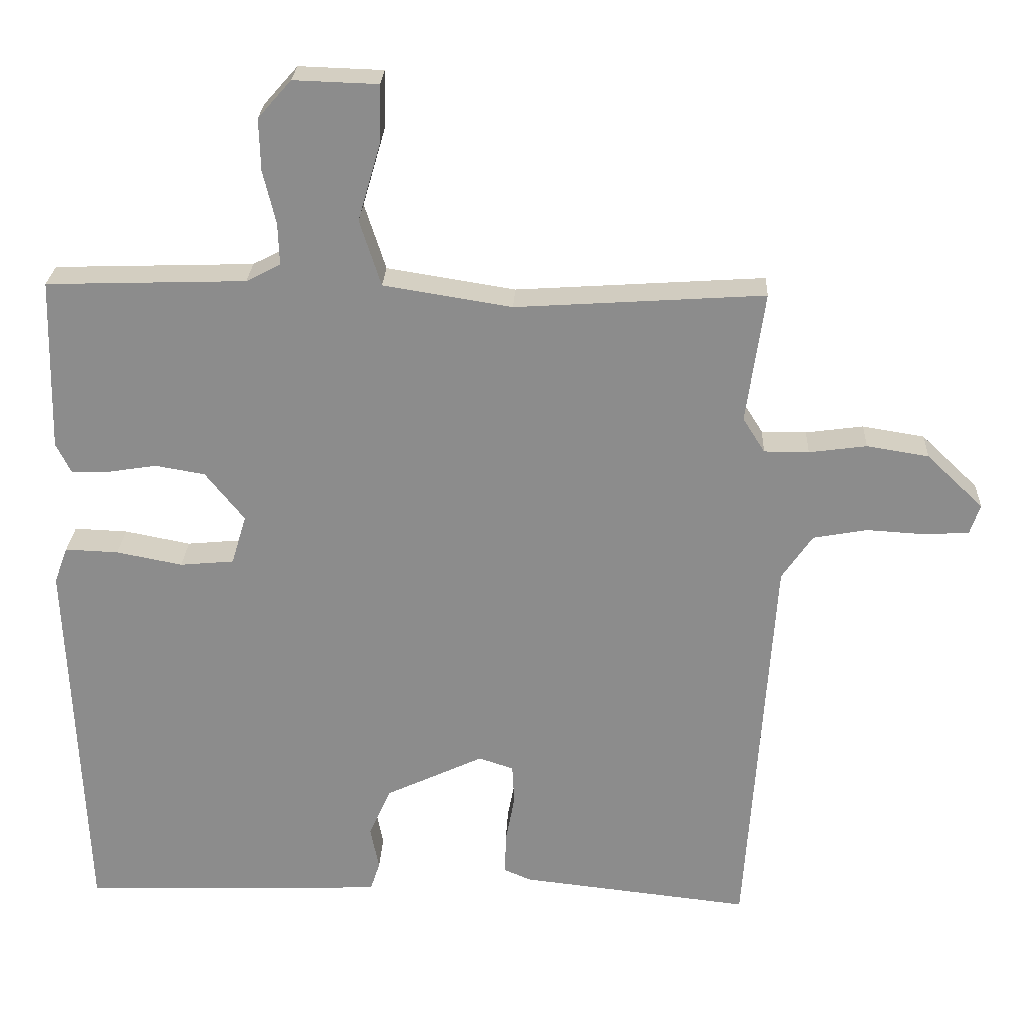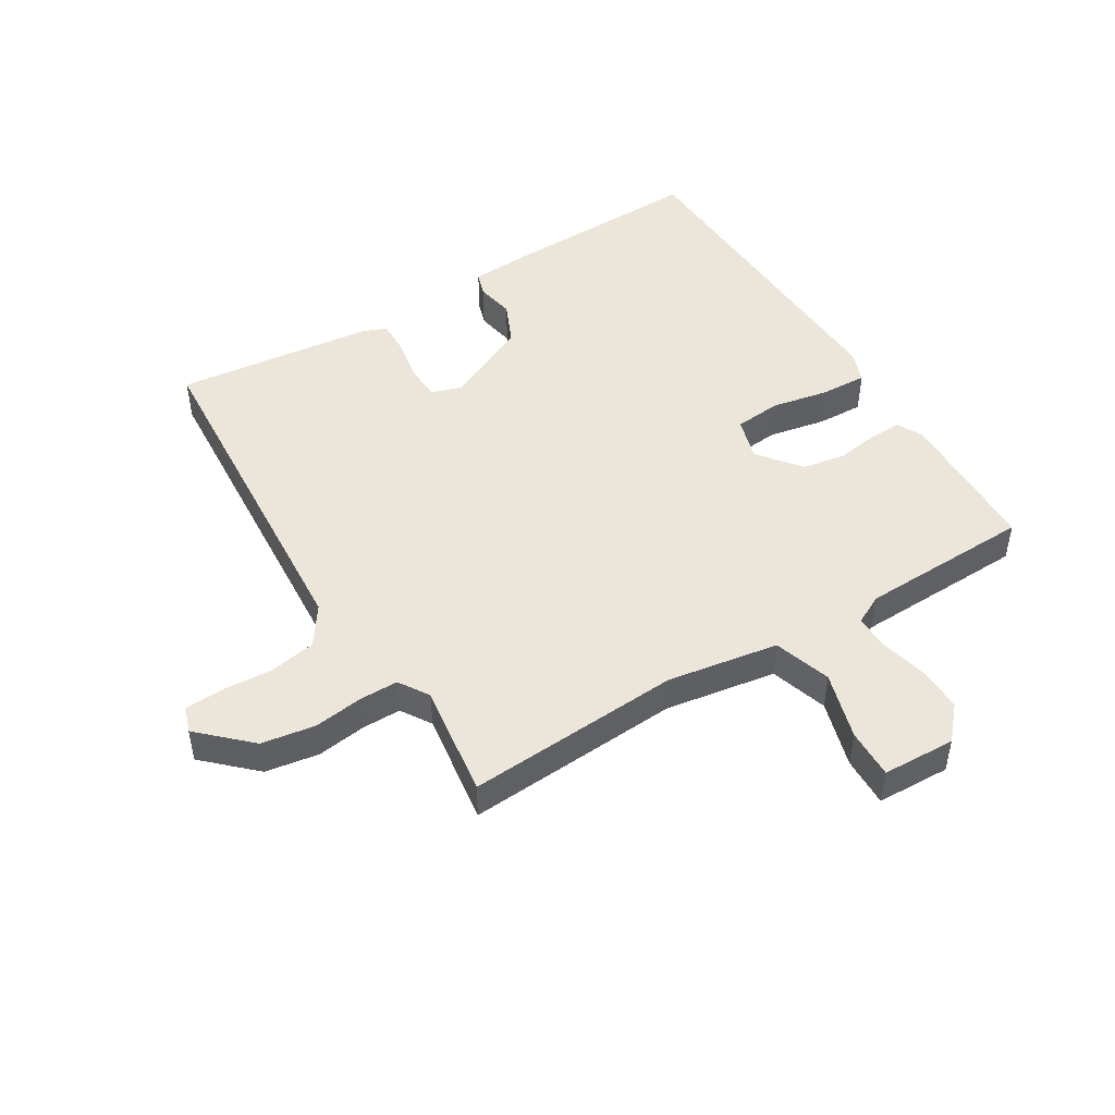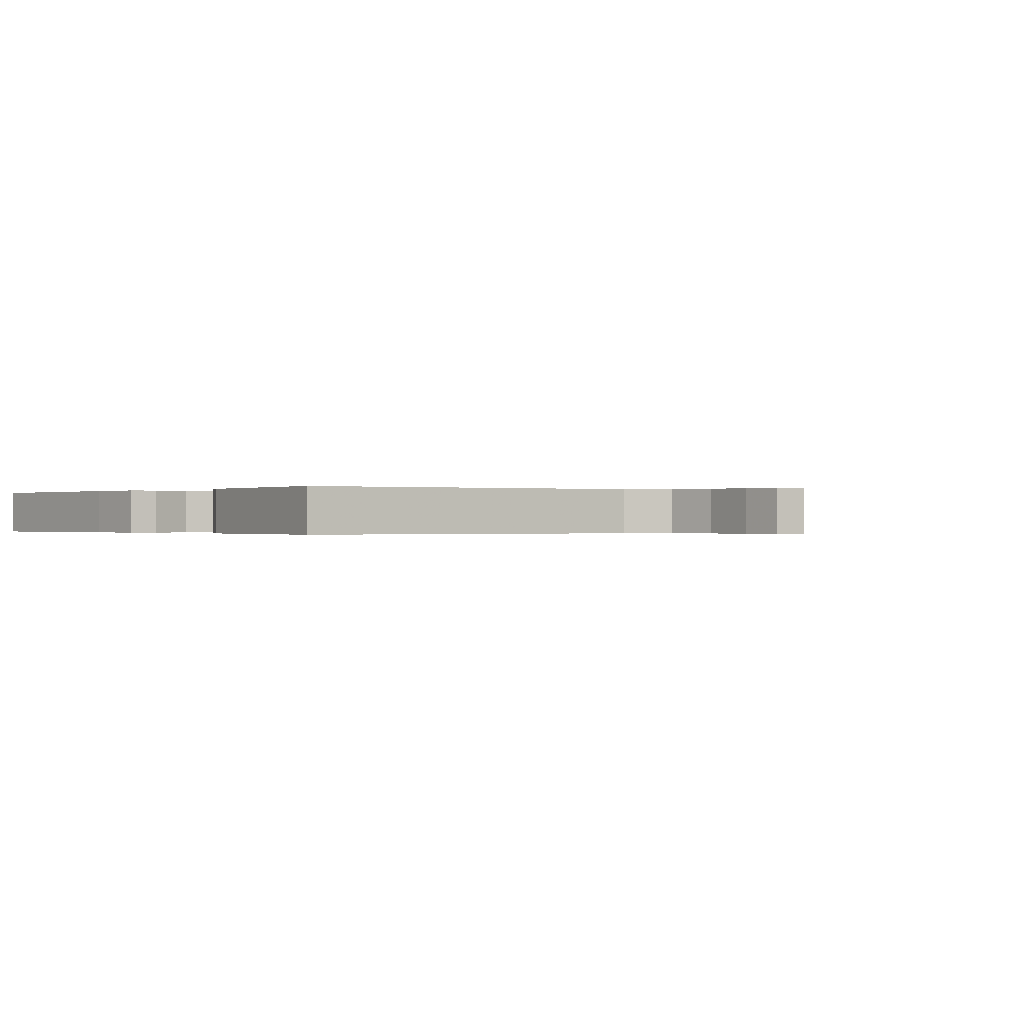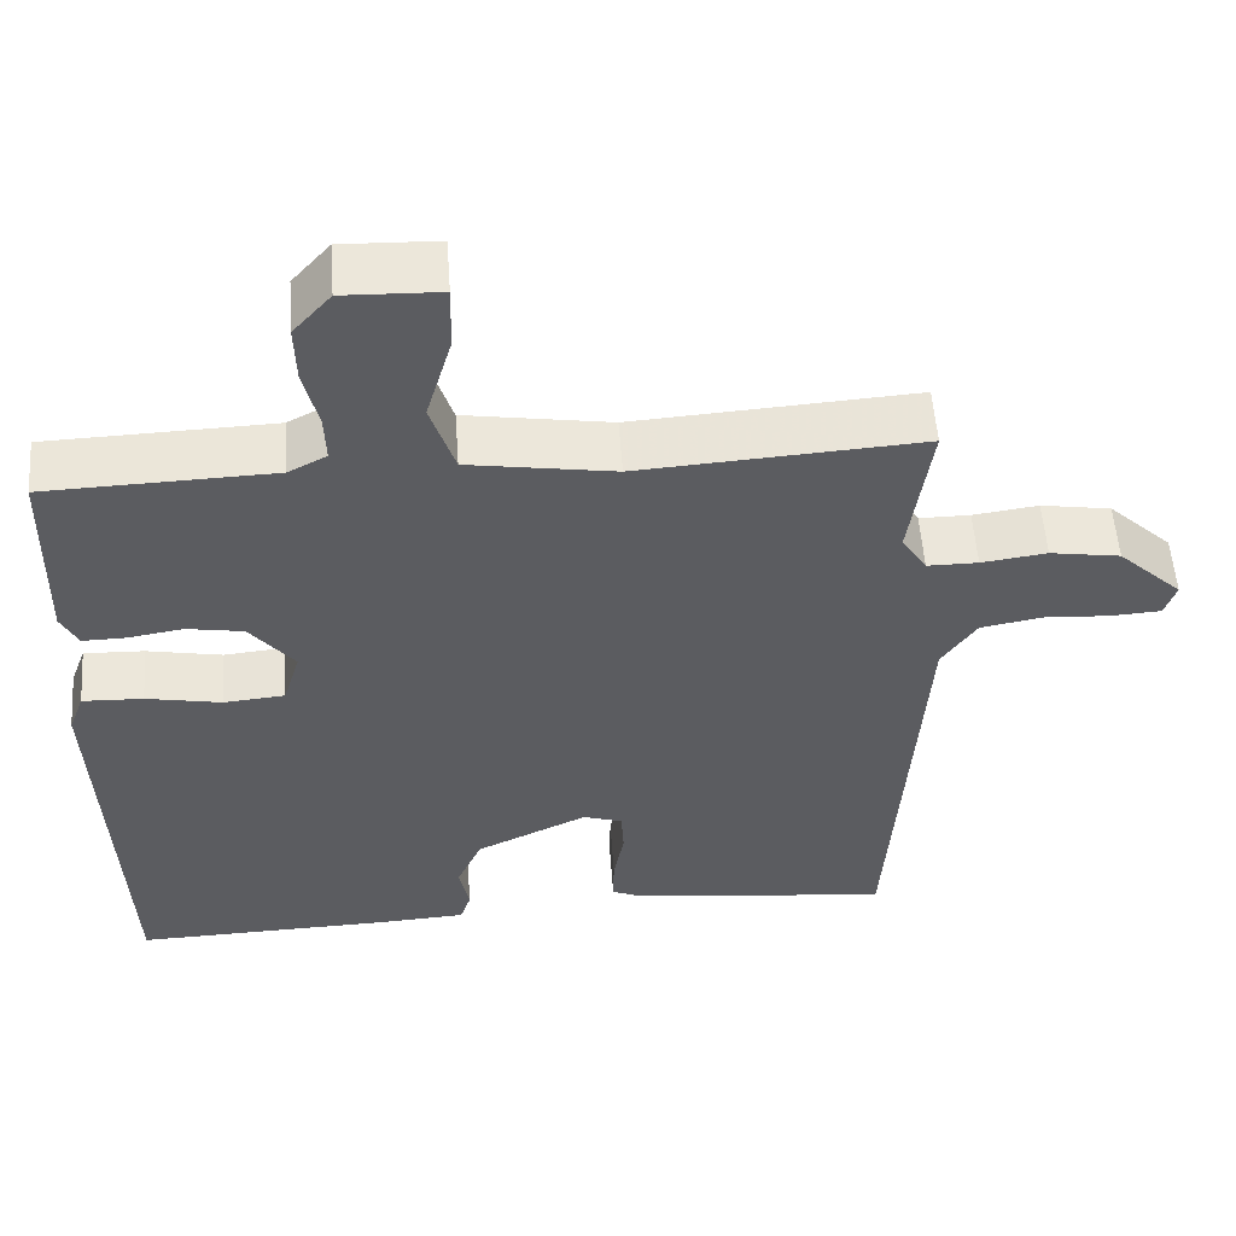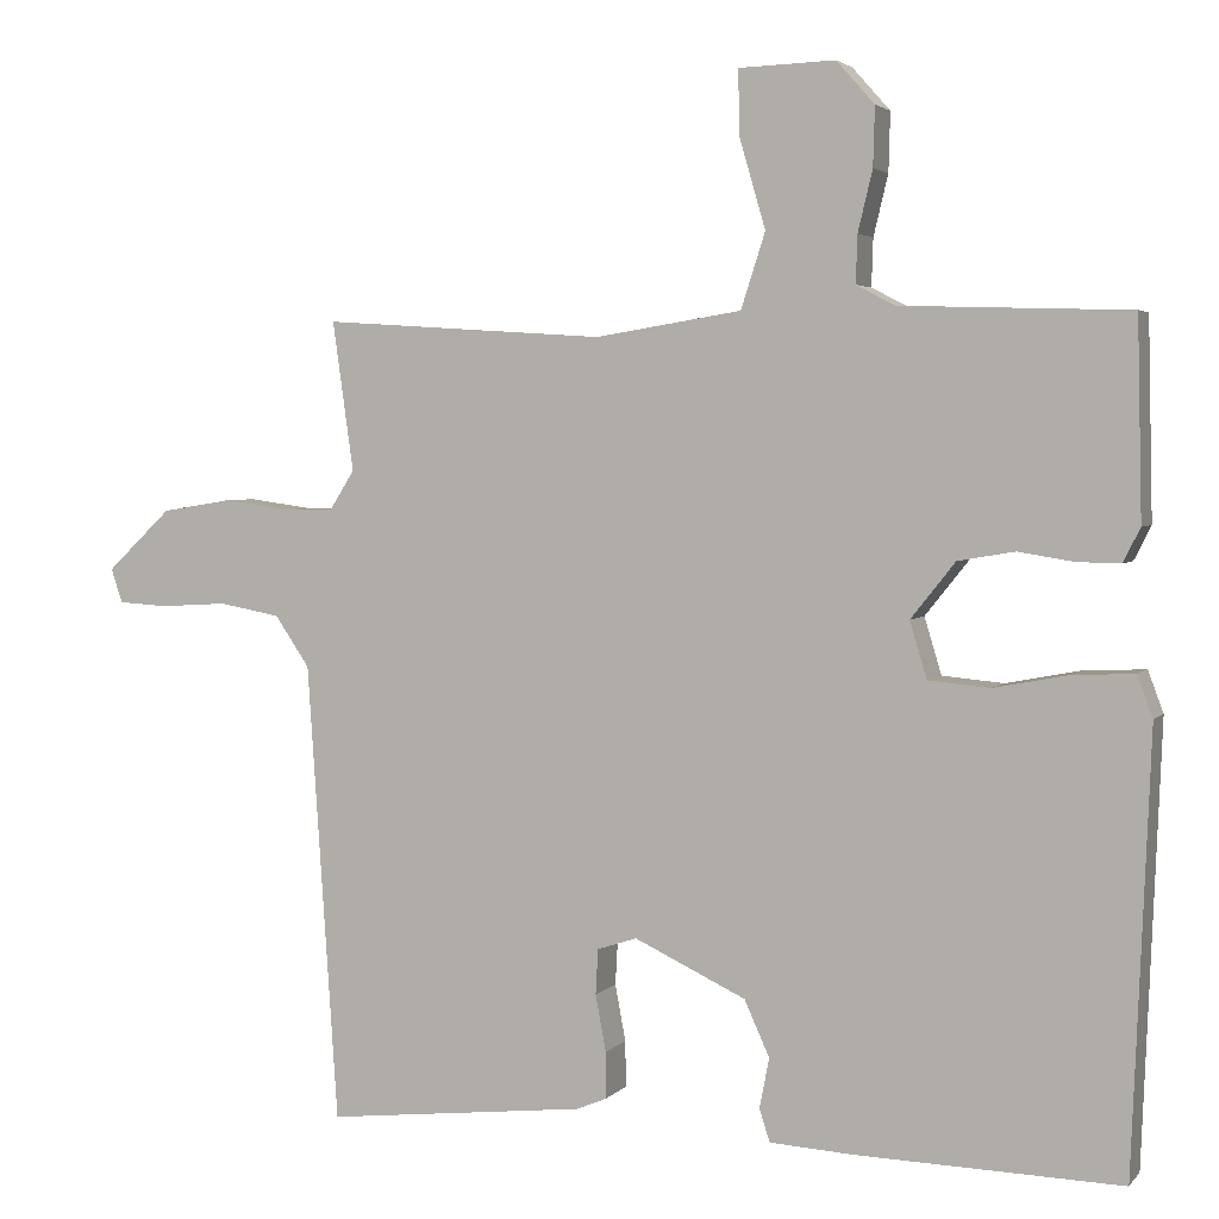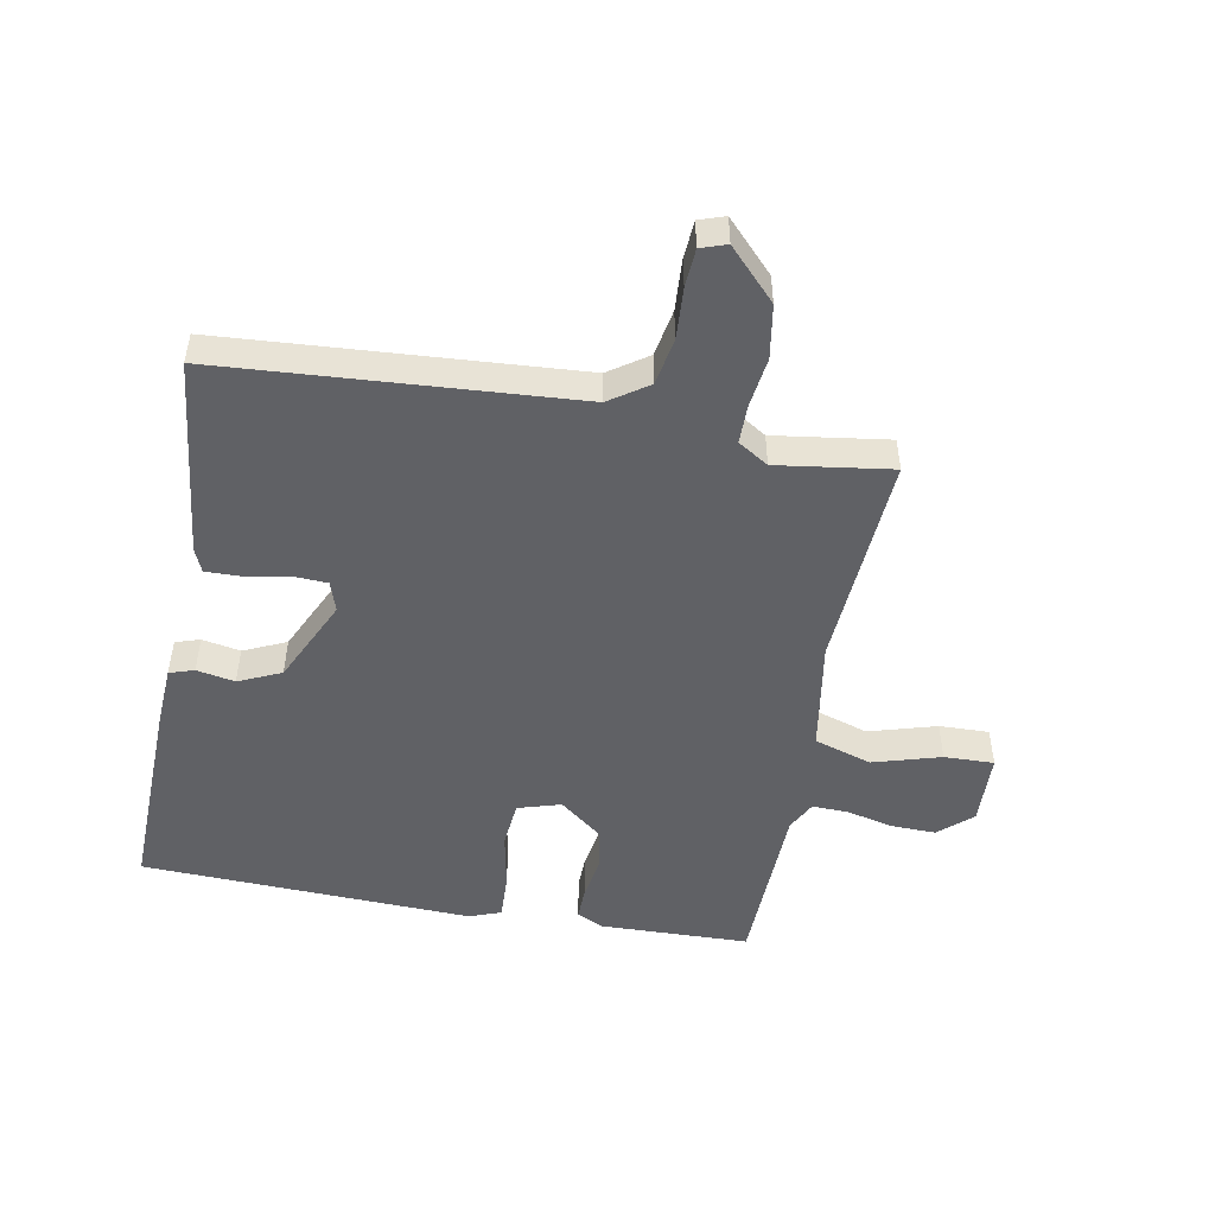
<metadata>
{"format":"obj","ext":"obj","renderer":"f3d","projection":"perspective","resolution":1024,"background":"white","views":[{"elev":25.4,"azim":-177.4,"up":"+Z"},{"elev":47.8,"azim":-31.3,"up":"+Y"},{"elev":-0.2,"azim":-127.9,"up":"+Y"},{"elev":54.8,"azim":175.9,"up":"+Z"},{"elev":3.4,"azim":20.2,"up":"+Z"},{"elev":-49.6,"azim":-100.4,"up":"+Y"}]}
</metadata>
<code>
v -0.5 0.07 0.5
v -0.15 0.07 0.477
v 0.031 0.07 0.506
v 0.061 0.07 0.599
v 0.029 0.07 0.709
v 0.027 0.07 0.79
v 0.146 0.07 0.794
v 0.193 0.07 0.741
v 0.191 0.07 0.668
v 0.173 0.07 0.593
v 0.171 0.07 0.534
v 0.219 0.07 0.509
v 0.5 0.07 0.5
v 0.506 0.07 0.256
v 0.485 0.07 0.214
v 0.432 0.07 0.215
v 0.363 0.07 0.226
v 0.293 0.07 0.214
v 0.238 0.07 0.145
v 0.259 0.07 0.075
v 0.335 0.07 0.068
v 0.428 0.07 0.086
v 0.503 0.07 0.089
v 0.522 0.07 0.038
v 0.5 0.07 -0.5
v 0.173 0.07 -0.491
v 0.07 0.07 -0.485
v 0.057 0.07 -0.445
v 0.069 0.07 -0.383
v 0.038 0.07 -0.314
v -0.1 0.07 -0.249
v -0.149 0.07 -0.265
v -0.152 0.07 -0.321
v -0.139 0.07 -0.391
v -0.138 0.07 -0.448
v -0.176 0.07 -0.464
v -0.5 0.07 -0.5
v -0.538 0.07 0.069
v -0.581 0.07 0.132
v -0.657 0.07 0.146
v -0.74 0.07 0.141
v -0.802 0.07 0.145
v -0.816 0.07 0.187
v -0.736 0.07 0.263
v -0.649 0.07 0.277
v -0.568 0.07 0.266
v -0.505 0.07 0.266
v -0.474 0.07 0.315
v -0.5 0 0.5
v -0.15 0 0.477
v 0.031 0 0.506
v 0.061 0 0.599
v 0.029 0 0.709
v 0.027 0 0.79
v 0.146 0 0.794
v 0.193 0 0.741
v 0.191 0 0.668
v 0.173 0 0.593
v 0.171 0 0.534
v 0.219 0 0.509
v 0.5 0 0.5
v 0.506 0 0.256
v 0.485 0 0.214
v 0.432 0 0.215
v 0.363 0 0.226
v 0.293 0 0.214
v 0.238 0 0.145
v 0.259 0 0.075
v 0.335 0 0.068
v 0.428 0 0.086
v 0.503 0 0.089
v 0.522 0 0.038
v 0.5 0 -0.5
v 0.173 0 -0.491
v 0.07 0 -0.485
v 0.057 0 -0.445
v 0.069 0 -0.383
v 0.038 0 -0.314
v -0.1 0 -0.249
v -0.149 0 -0.265
v -0.152 0 -0.321
v -0.139 0 -0.391
v -0.138 0 -0.448
v -0.176 0 -0.464
v -0.5 0 -0.5
v -0.538 0 0.069
v -0.581 0 0.132
v -0.657 0 0.146
v -0.74 0 0.141
v -0.802 0 0.145
v -0.816 0 0.187
v -0.736 0 0.263
v -0.649 0 0.277
v -0.568 0 0.266
v -0.505 0 0.266
v -0.474 0 0.315
f 44 45 46
f 43 44 46
f 42 43 46
f 41 42 46
f 40 41 46
f 39 40 46 47
f 38 39 47 48
f 37 38 48
f 36 37 48
f 35 36 48
f 34 35 48
f 33 34 48
f 27 28 29
f 26 27 29
f 25 26 29
f 24 25 29
f 23 24 29
f 22 23 29
f 21 22 29
f 20 21 29 30
f 19 20 30 31
f 15 16 17
f 14 15 17
f 13 14 17
f 12 13 17
f 11 12 17 18
f 8 9 10
f 7 8 10
f 6 7 10
f 5 6 10
f 4 5 10
f 3 4 10 11
f 48 1 2
f 33 48 2
f 32 33 2
f 19 31 32
f 18 19 32
f 11 18 32
f 3 11 32
f 2 3 32
f 94 93 92
f 94 92 91
f 94 91 90
f 94 90 89
f 94 89 88
f 95 94 88 87
f 96 95 87 86
f 96 86 85
f 96 85 84
f 96 84 83
f 96 83 82
f 96 82 81
f 77 76 75
f 77 75 74
f 77 74 73
f 77 73 72
f 77 72 71
f 77 71 70
f 77 70 69
f 78 77 69 68
f 79 78 68 67
f 65 64 63
f 65 63 62
f 65 62 61
f 65 61 60
f 66 65 60 59
f 58 57 56
f 58 56 55
f 58 55 54
f 58 54 53
f 58 53 52
f 59 58 52 51
f 50 49 96
f 50 96 81
f 50 81 80
f 80 79 67
f 80 67 66
f 80 66 59
f 80 59 51
f 80 51 50
f 1 49 50 2
f 2 50 51 3
f 3 51 52 4
f 4 52 53 5
f 5 53 54 6
f 6 54 55 7
f 7 55 56 8
f 8 56 57 9
f 9 57 58 10
f 10 58 59 11
f 11 59 60 12
f 12 60 61 13
f 13 61 62 14
f 14 62 63 15
f 15 63 64 16
f 16 64 65 17
f 17 65 66 18
f 18 66 67 19
f 19 67 68 20
f 20 68 69 21
f 21 69 70 22
f 22 70 71 23
f 23 71 72 24
f 24 72 73 25
f 25 73 74 26
f 26 74 75 27
f 27 75 76 28
f 28 76 77 29
f 29 77 78 30
f 30 78 79 31
f 31 79 80 32
f 32 80 81 33
f 33 81 82 34
f 34 82 83 35
f 35 83 84 36
f 36 84 85 37
f 37 85 86 38
f 38 86 87 39
f 39 87 88 40
f 40 88 89 41
f 41 89 90 42
f 42 90 91 43
f 43 91 92 44
f 44 92 93 45
f 45 93 94 46
f 46 94 95 47
f 47 95 96 48
f 48 96 49 1

</code>
